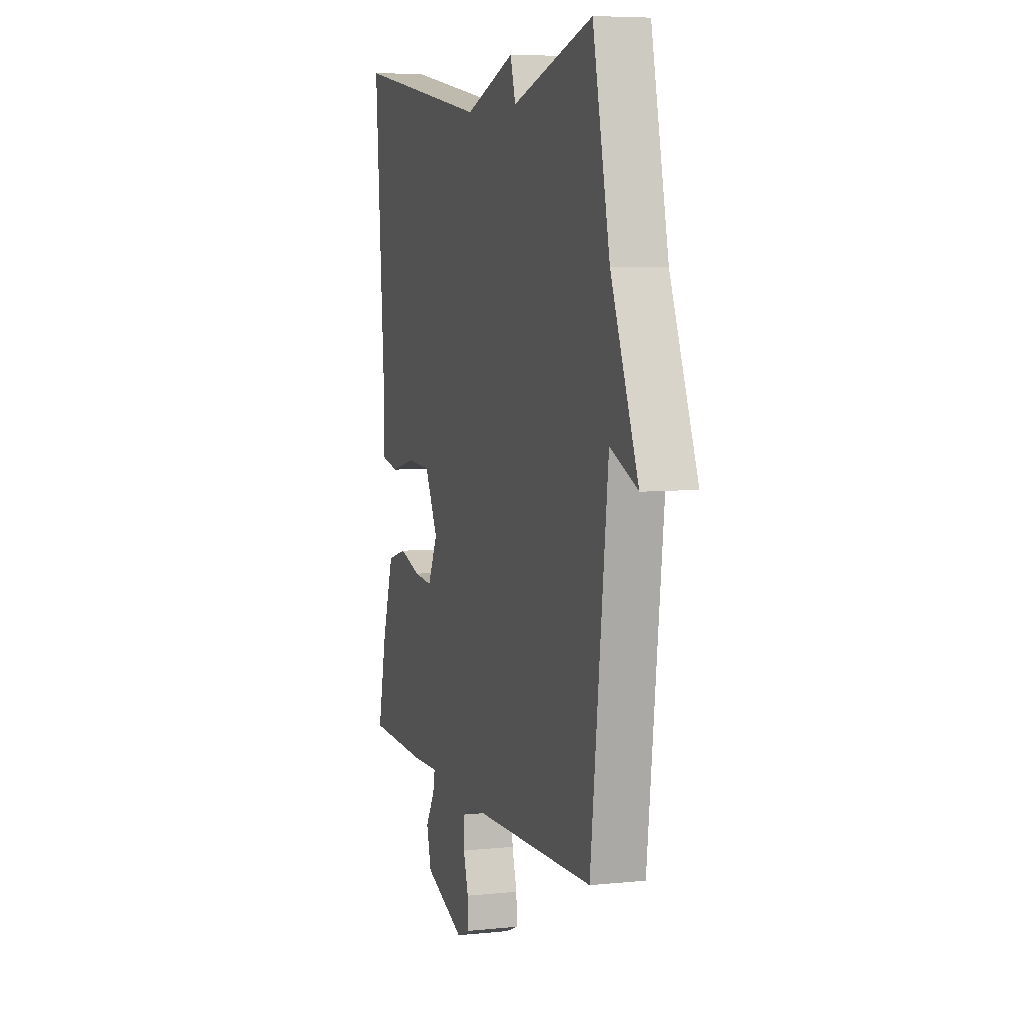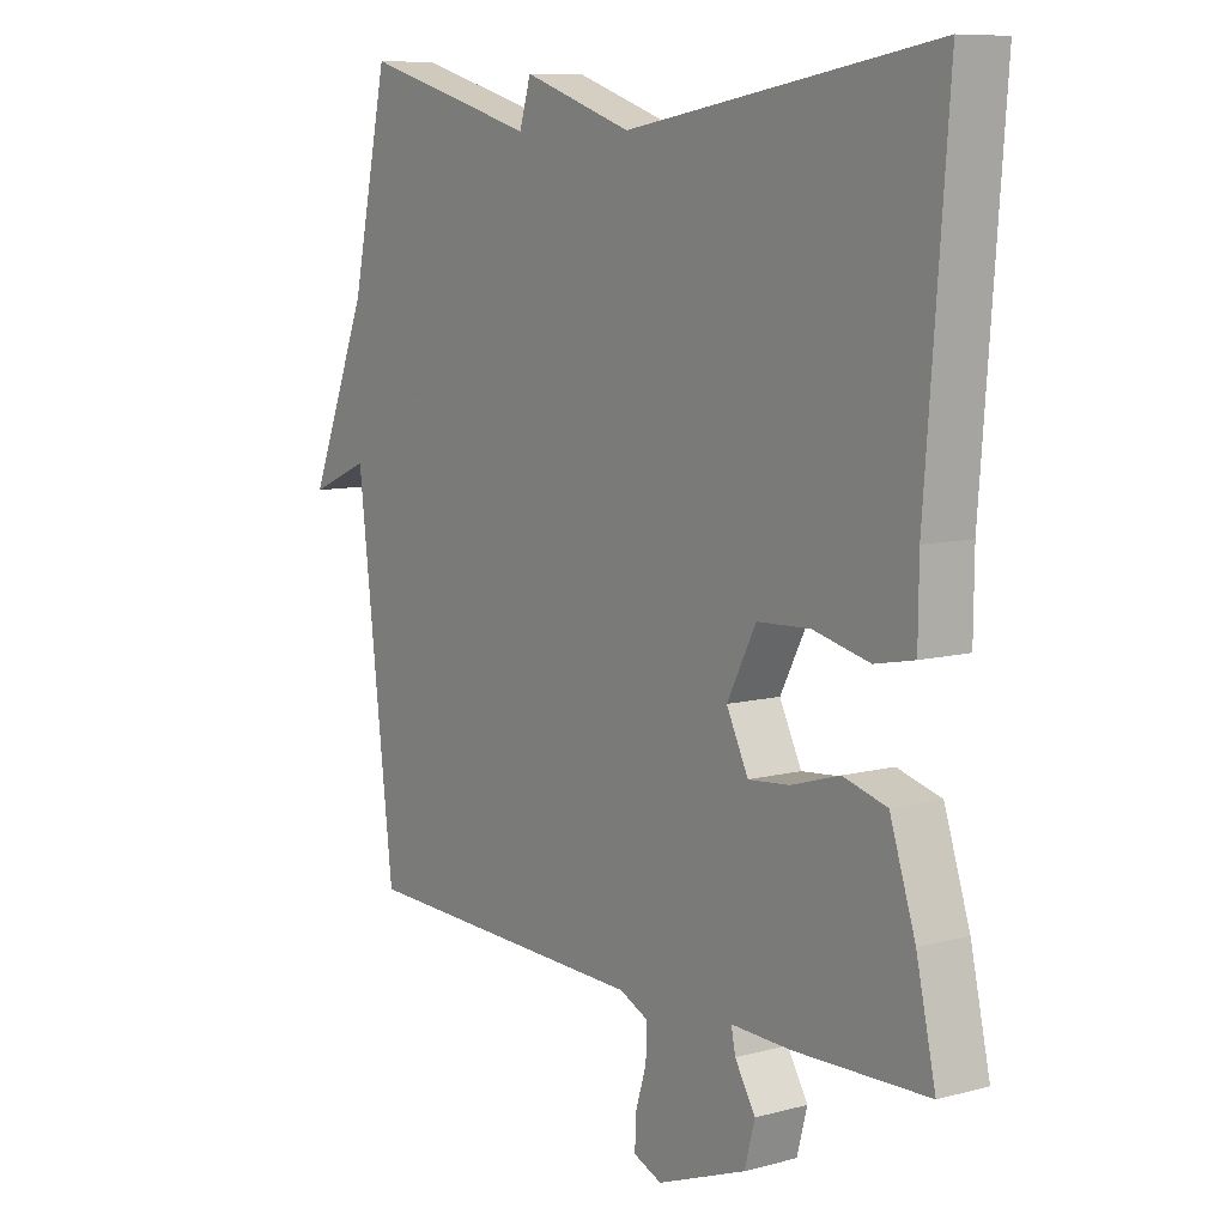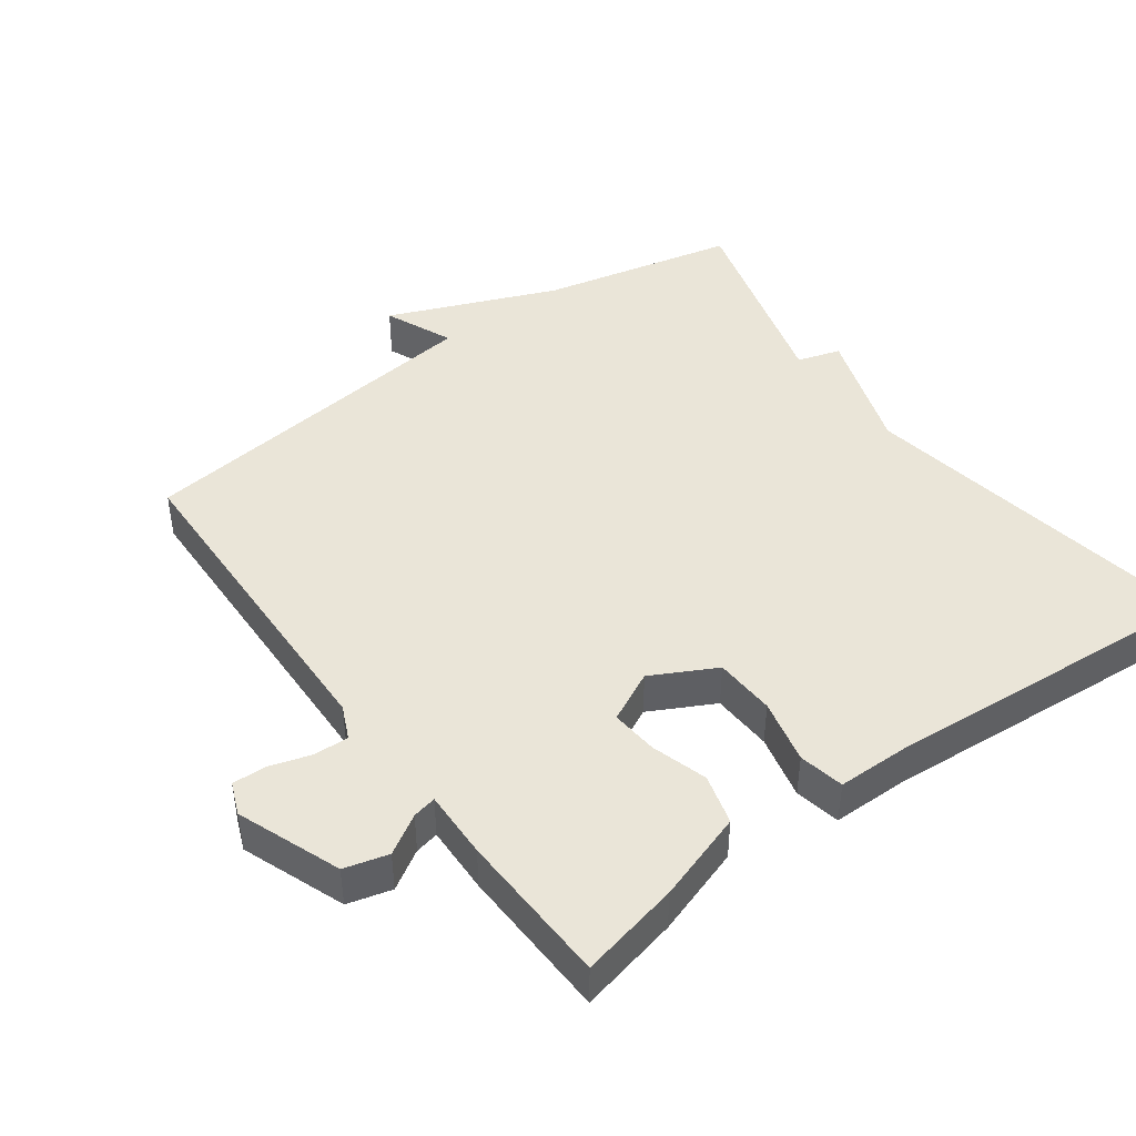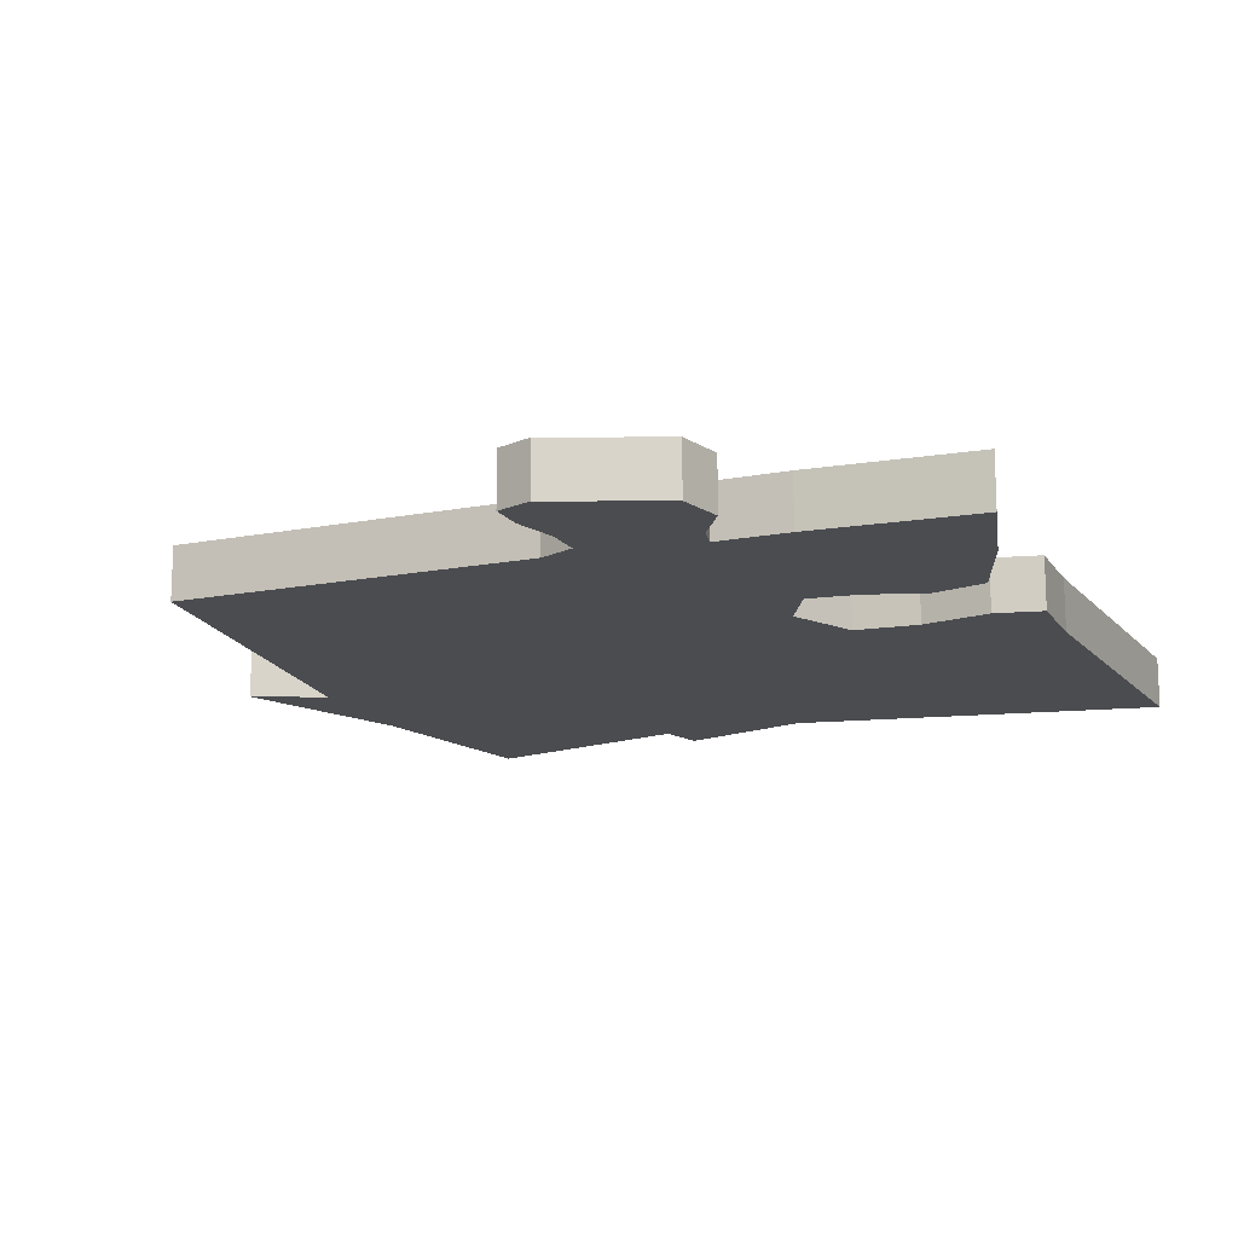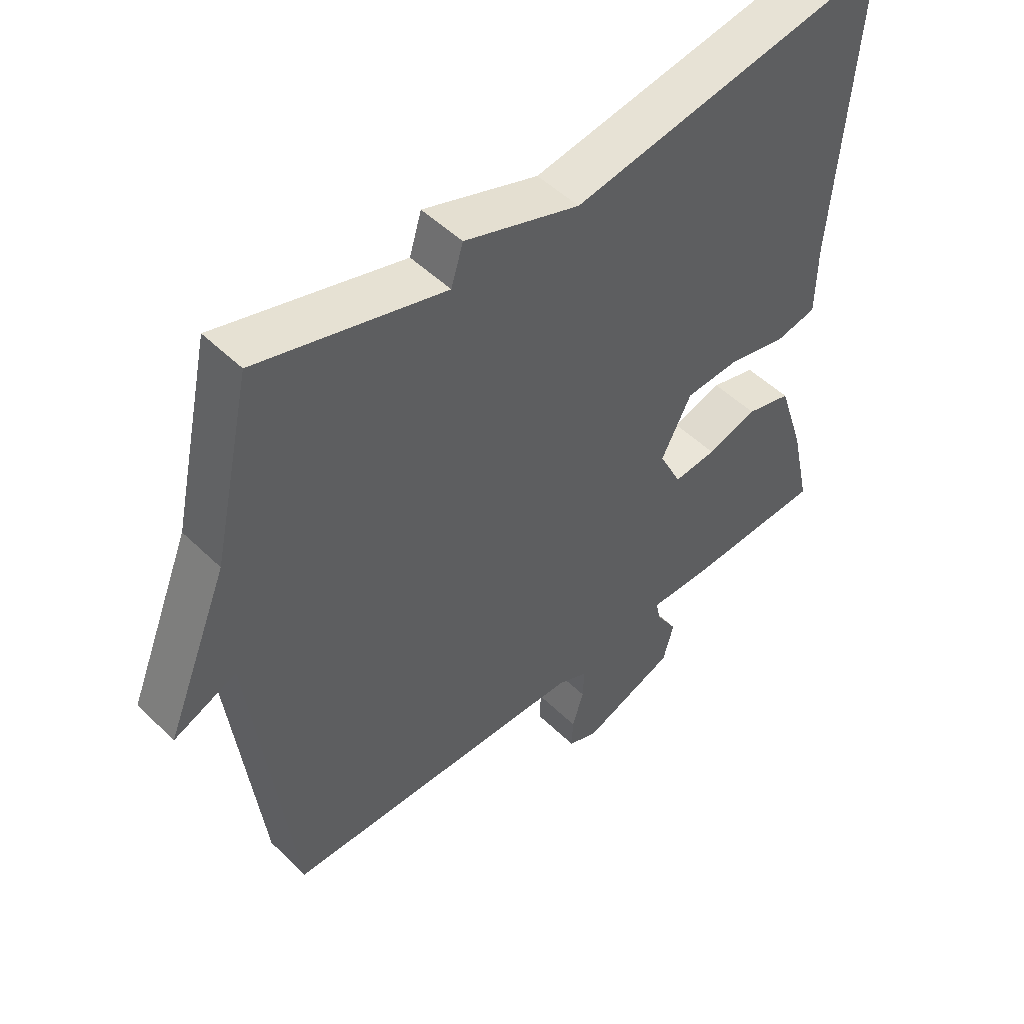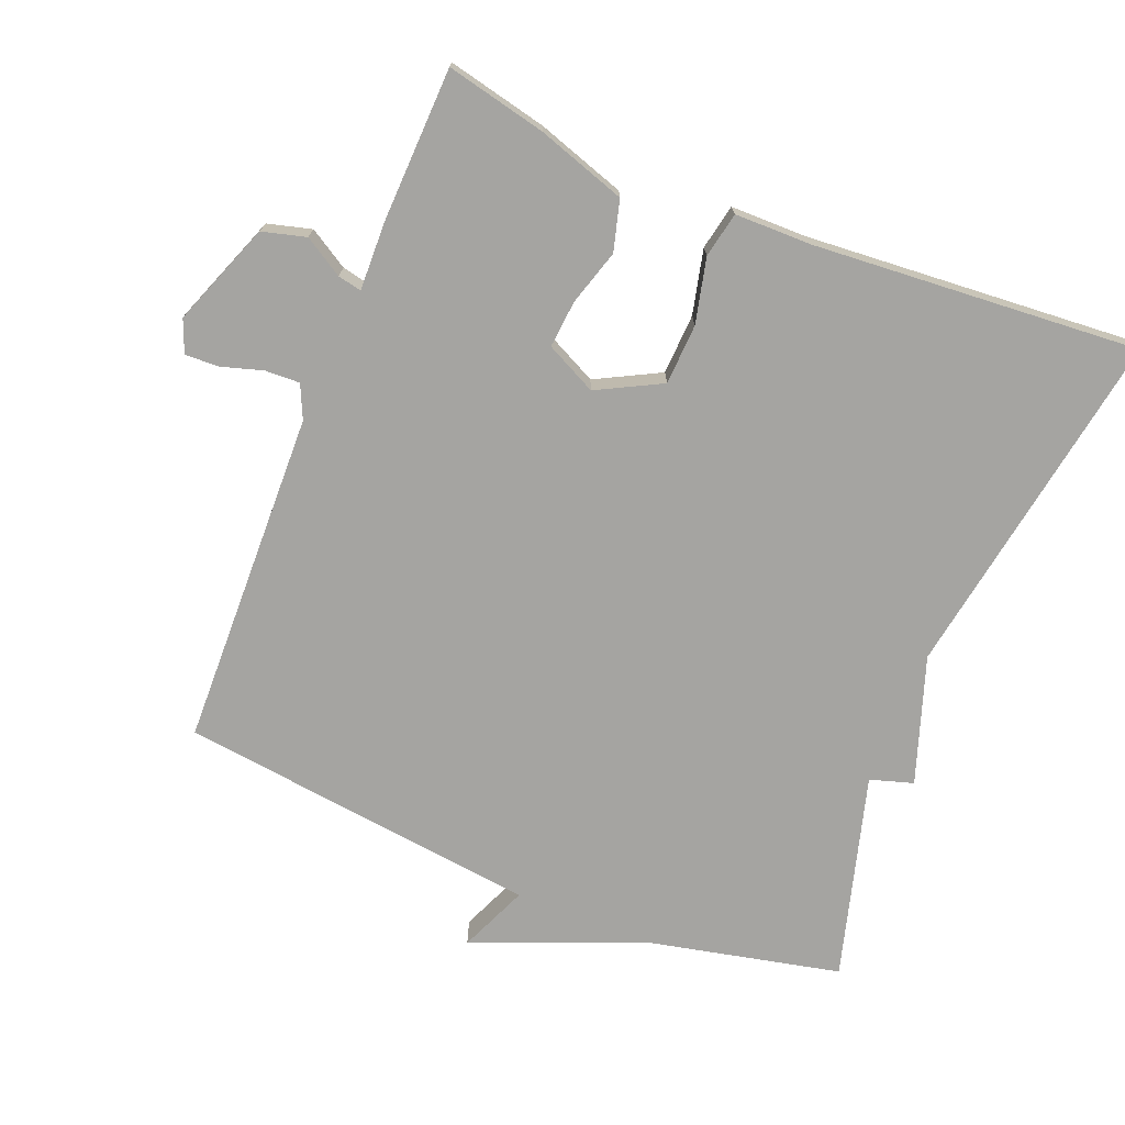
<metadata>
{"format":"obj","ext":"obj","renderer":"f3d","projection":"perspective","resolution":1024,"background":"white","views":[{"elev":6.3,"azim":72.8,"up":"+Z"},{"elev":8.9,"azim":-125.5,"up":"+Z"},{"elev":44.5,"azim":-126.2,"up":"+Y"},{"elev":-14.7,"azim":-158.7,"up":"+Y"},{"elev":50.0,"azim":136.8,"up":"+Z"},{"elev":-73.2,"azim":-112.0,"up":"+Y"}]}
</metadata>
<code>
v -0.5 0.07 0.5
v 0.007 0.07 0.417
v 0.188 0.07 0.479
v 0.207 0.07 0.417
v 0.5 0.07 0.5
v 0.562 0.07 0.22
v 0.661 0.07 -0.022
v 0.562 0.07 0.02
v 0.5 0.07 -0.5
v 0.016 0.07 -0.514
v -0.032 0.07 -0.536
v -0.03 0.07 -0.586
v -0.012 0.07 -0.645
v -0.01 0.07 -0.694
v -0.057 0.07 -0.713
v -0.205 0.07 -0.657
v -0.222 0.07 -0.594
v -0.188 0.07 -0.538
v -0.181 0.07 -0.504
v -0.279 0.07 -0.507
v -0.5 0.07 -0.5
v -0.468 0.07 -0.357
v -0.426 0.07 -0.229
v -0.354 0.07 -0.209
v -0.274 0.07 -0.233
v -0.206 0.07 -0.239
v -0.17 0.07 -0.166
v -0.218 0.07 -0.074
v -0.305 0.07 -0.07
v -0.398 0.07 -0.092
v -0.463 0.07 -0.079
v -0.464 0.07 0.031
v -0.5 0 0.5
v 0.007 0 0.417
v 0.188 0 0.479
v 0.207 0 0.417
v 0.5 0 0.5
v 0.562 0 0.22
v 0.661 0 -0.022
v 0.562 0 0.02
v 0.5 0 -0.5
v 0.016 0 -0.514
v -0.032 0 -0.536
v -0.03 0 -0.586
v -0.012 0 -0.645
v -0.01 0 -0.694
v -0.057 0 -0.713
v -0.205 0 -0.657
v -0.222 0 -0.594
v -0.188 0 -0.538
v -0.181 0 -0.504
v -0.279 0 -0.507
v -0.5 0 -0.5
v -0.468 0 -0.357
v -0.426 0 -0.229
v -0.354 0 -0.209
v -0.274 0 -0.233
v -0.206 0 -0.239
v -0.17 0 -0.166
v -0.218 0 -0.074
v -0.305 0 -0.07
v -0.398 0 -0.092
v -0.463 0 -0.079
v -0.464 0 0.031
f 29 30 31 32
f 32 1 2
f 29 32 2
f 28 29 2
f 2 3 4
f 28 2 4
f 27 28 4
f 4 5 6
f 27 4 6
f 26 27 6
f 23 24 25
f 22 23 25
f 21 22 25
f 20 21 25
f 19 20 25
f 19 25 26
f 16 17 18
f 15 16 18
f 14 15 18
f 13 14 18
f 12 13 18
f 11 12 18 19
f 19 26 6
f 11 19 6
f 10 11 6
f 6 7 8
f 6 8 9 10
f 64 63 62 61
f 34 33 64
f 34 64 61
f 34 61 60
f 36 35 34
f 36 34 60
f 36 60 59
f 38 37 36
f 38 36 59
f 38 59 58
f 57 56 55
f 57 55 54
f 57 54 53
f 57 53 52
f 57 52 51
f 58 57 51
f 50 49 48
f 50 48 47
f 50 47 46
f 50 46 45
f 50 45 44
f 51 50 44 43
f 38 58 51
f 38 51 43
f 38 43 42
f 40 39 38
f 42 41 40 38
f 1 33 34 2
f 2 34 35 3
f 3 35 36 4
f 4 36 37 5
f 5 37 38 6
f 6 38 39 7
f 7 39 40 8
f 8 40 41 9
f 9 41 42 10
f 10 42 43 11
f 11 43 44 12
f 12 44 45 13
f 13 45 46 14
f 14 46 47 15
f 15 47 48 16
f 16 48 49 17
f 17 49 50 18
f 18 50 51 19
f 19 51 52 20
f 20 52 53 21
f 21 53 54 22
f 22 54 55 23
f 23 55 56 24
f 24 56 57 25
f 25 57 58 26
f 26 58 59 27
f 27 59 60 28
f 28 60 61 29
f 29 61 62 30
f 30 62 63 31
f 31 63 64 32
f 32 64 33 1

</code>
